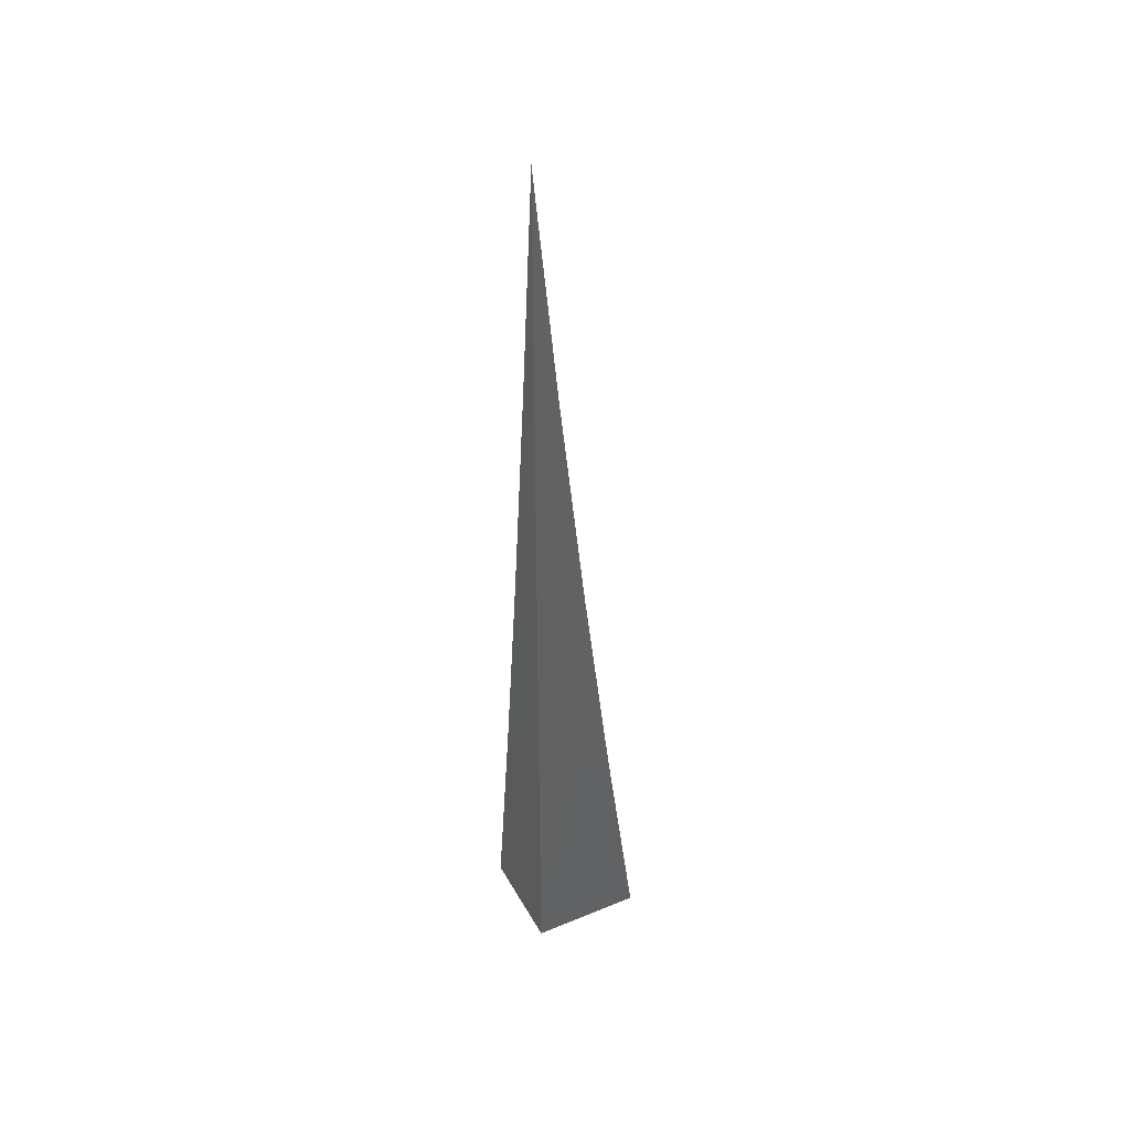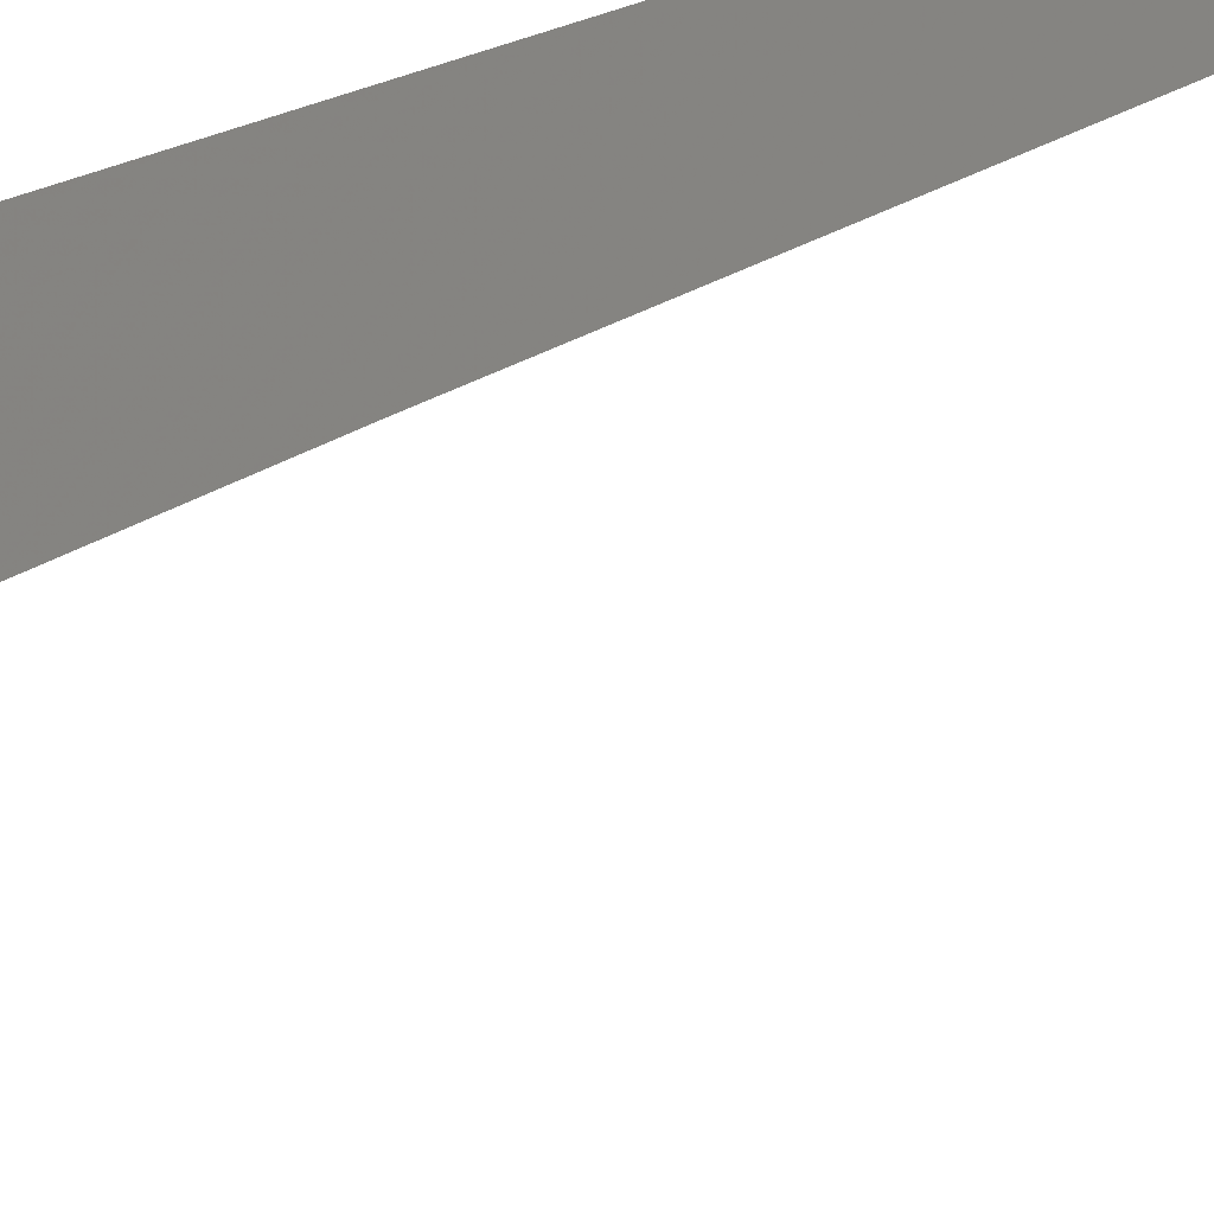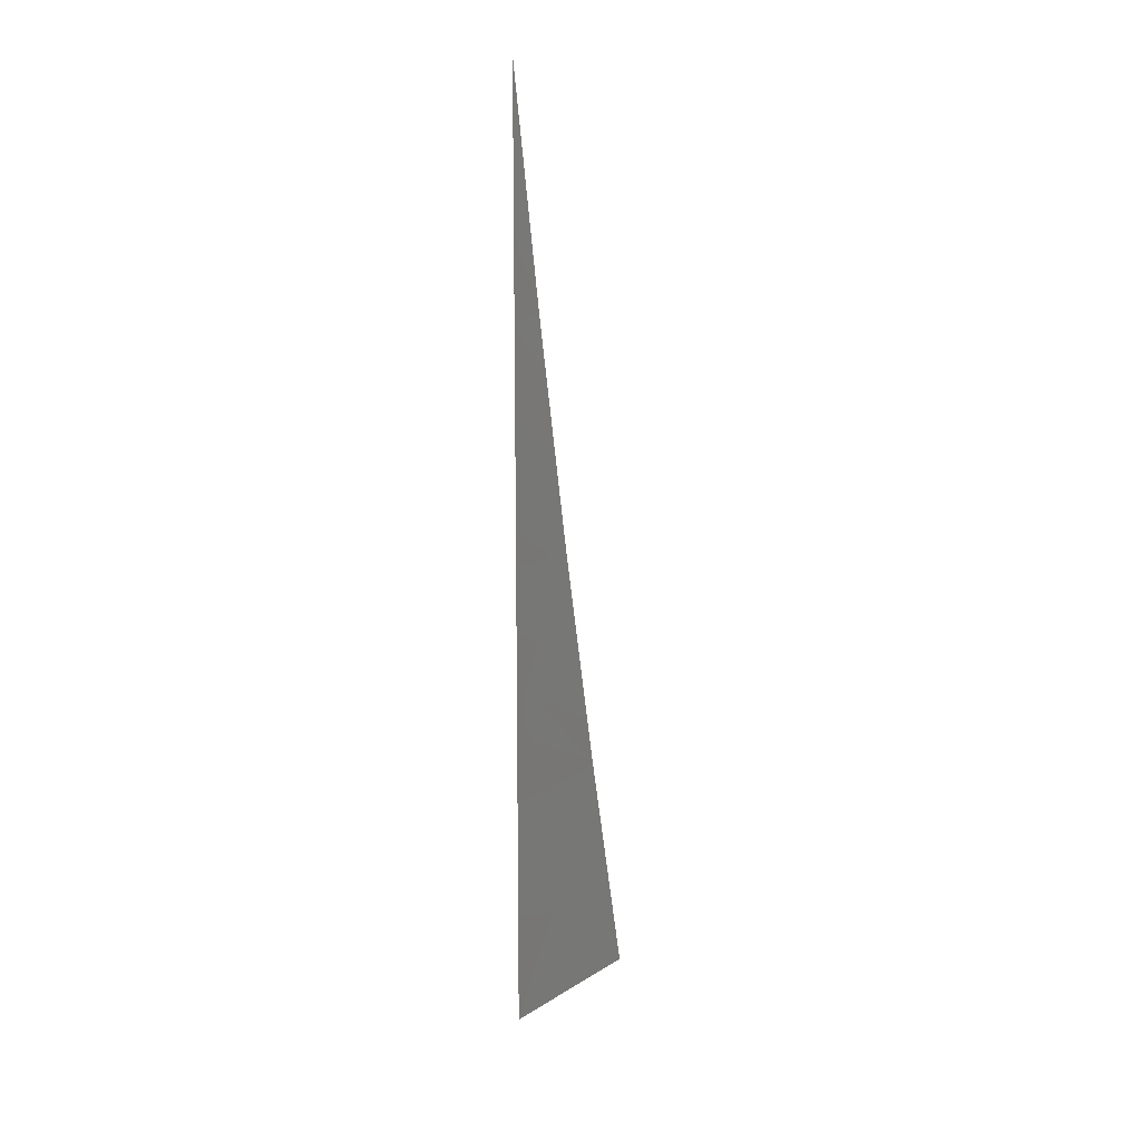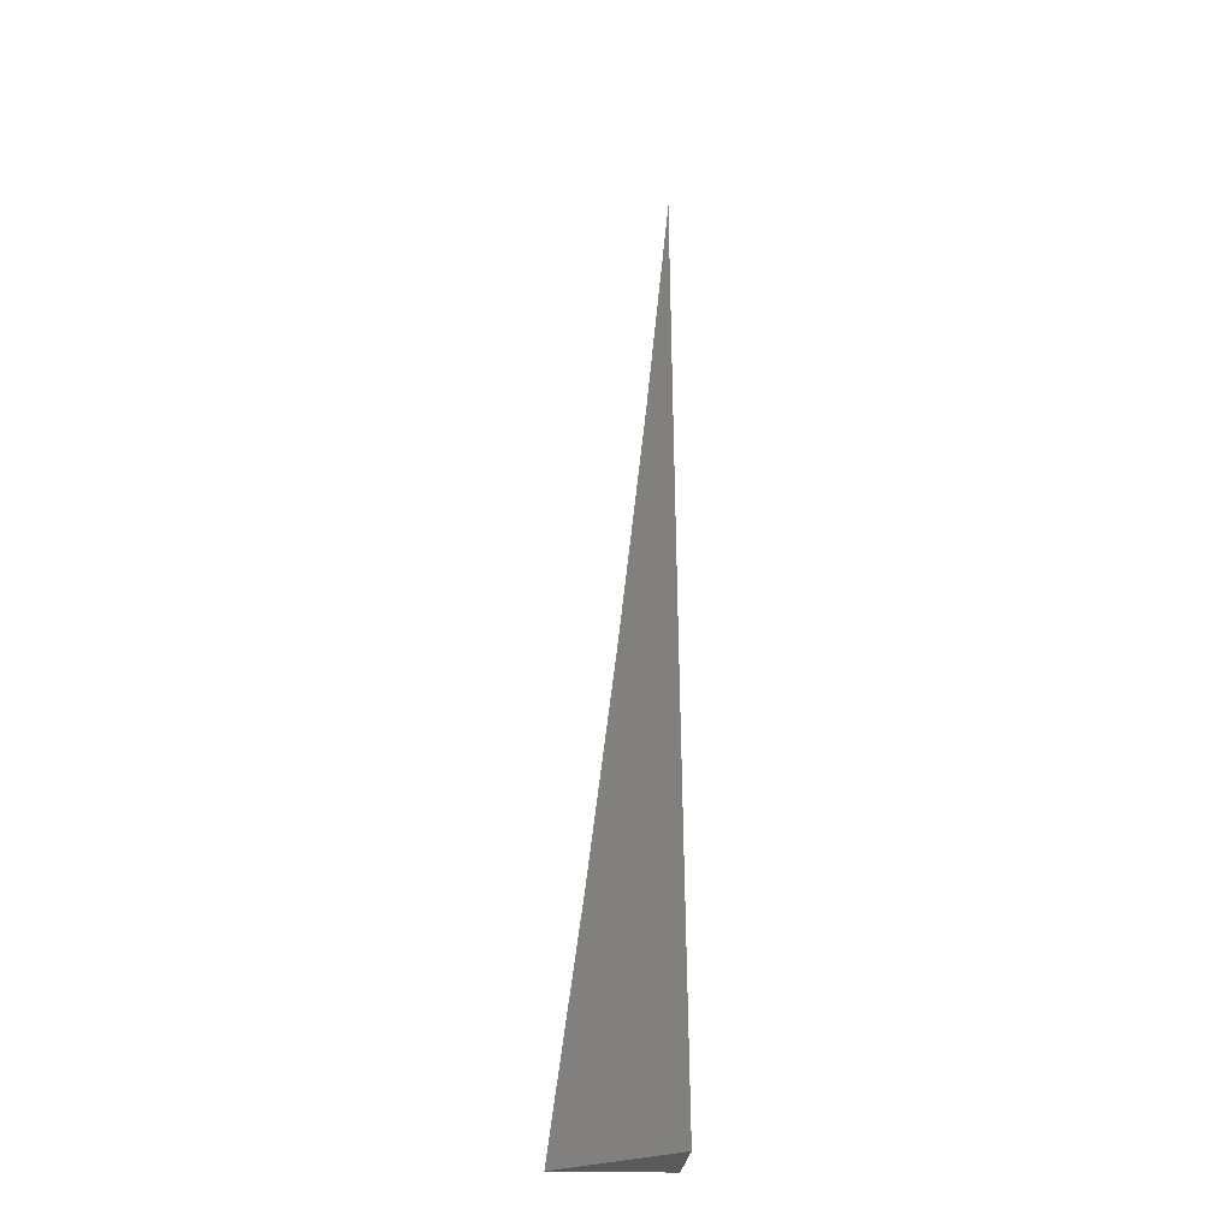
<metadata>
{"format":"stl","ext":"stl","renderer":"f3d","projection":"perspective","resolution":1024,"background":"white","views":[{"elev":40.9,"azim":63.3,"up":"+Y"},{"elev":-27.4,"azim":122.0,"up":"+Z"},{"elev":22.2,"azim":-179.4,"up":"+Y"},{"elev":-23.7,"azim":-93.4,"up":"+Y"}]}
</metadata>
<code>
# stl→obj: 13 verts, 22 faces
v 8 -1 7.963
v 7.965 -1 8
v 7.987 -0.9623 7.981
v 7.975 -0.921 8
v 7.992 -0.9227 7.981
v 7.997 -0.8828 7.981
v 8 -0.921 7.973
v 8 -0.8419 7.983
v 7.984 -0.8419 8
v 8 -0.7627 7.992
v 7.992 -0.7627 8
v 8 -0.6834 8
v 8 -1 8
f 1 2 3
f 3 2 4
f 3 4 5
f 5 4 6
f 5 6 7
f 7 6 8
f 8 6 9
f 8 9 10
f 10 9 11
f 10 11 12
f 4 9 6
f 5 7 3
f 3 7 1
f 1 7 13
f 13 7 8
f 13 8 10
f 10 12 13
f 12 11 13
f 13 11 9
f 13 9 4
f 4 2 13
f 2 1 13

</code>
